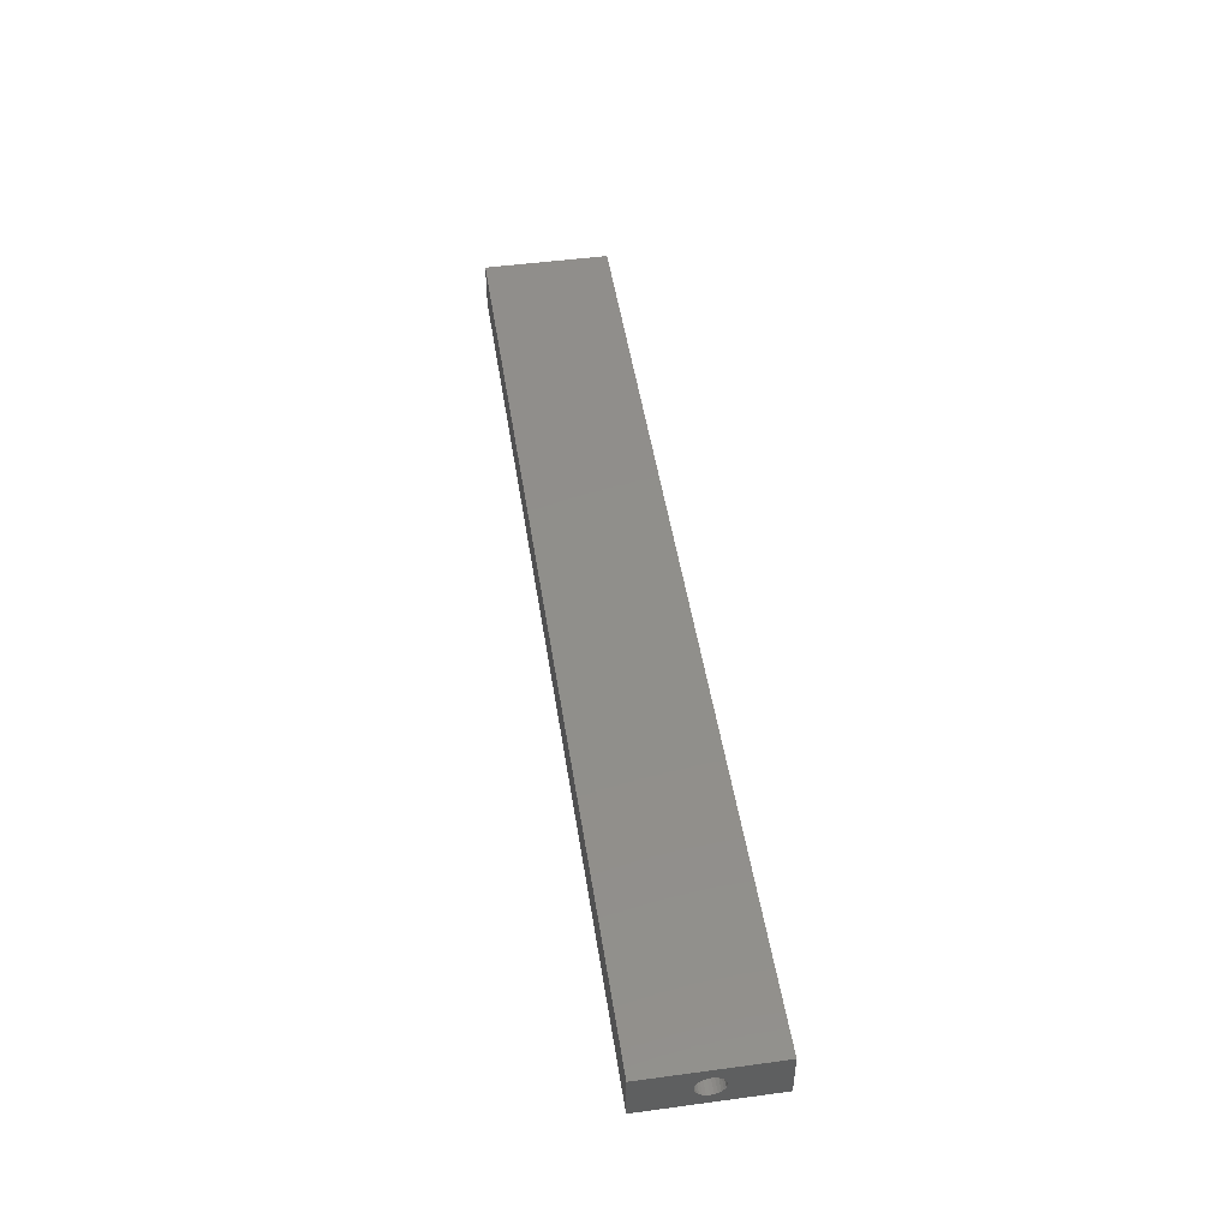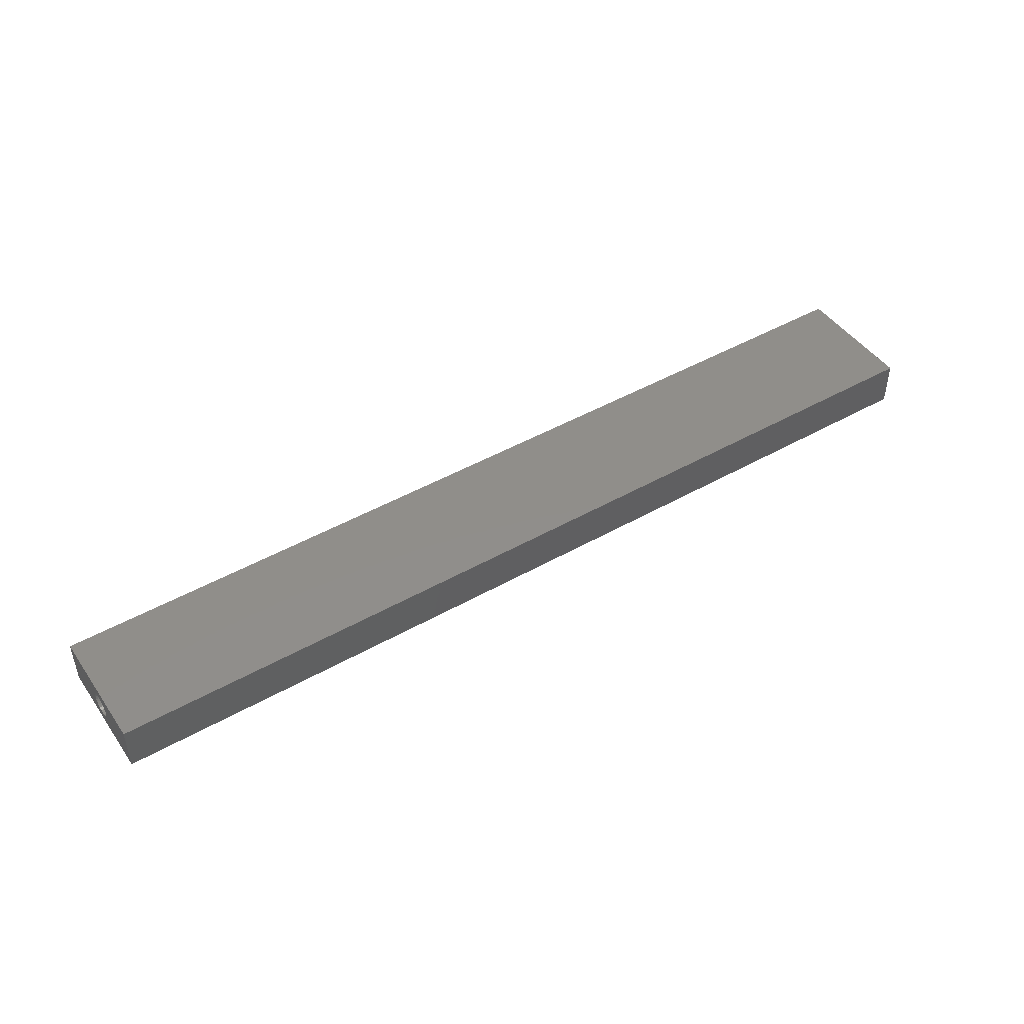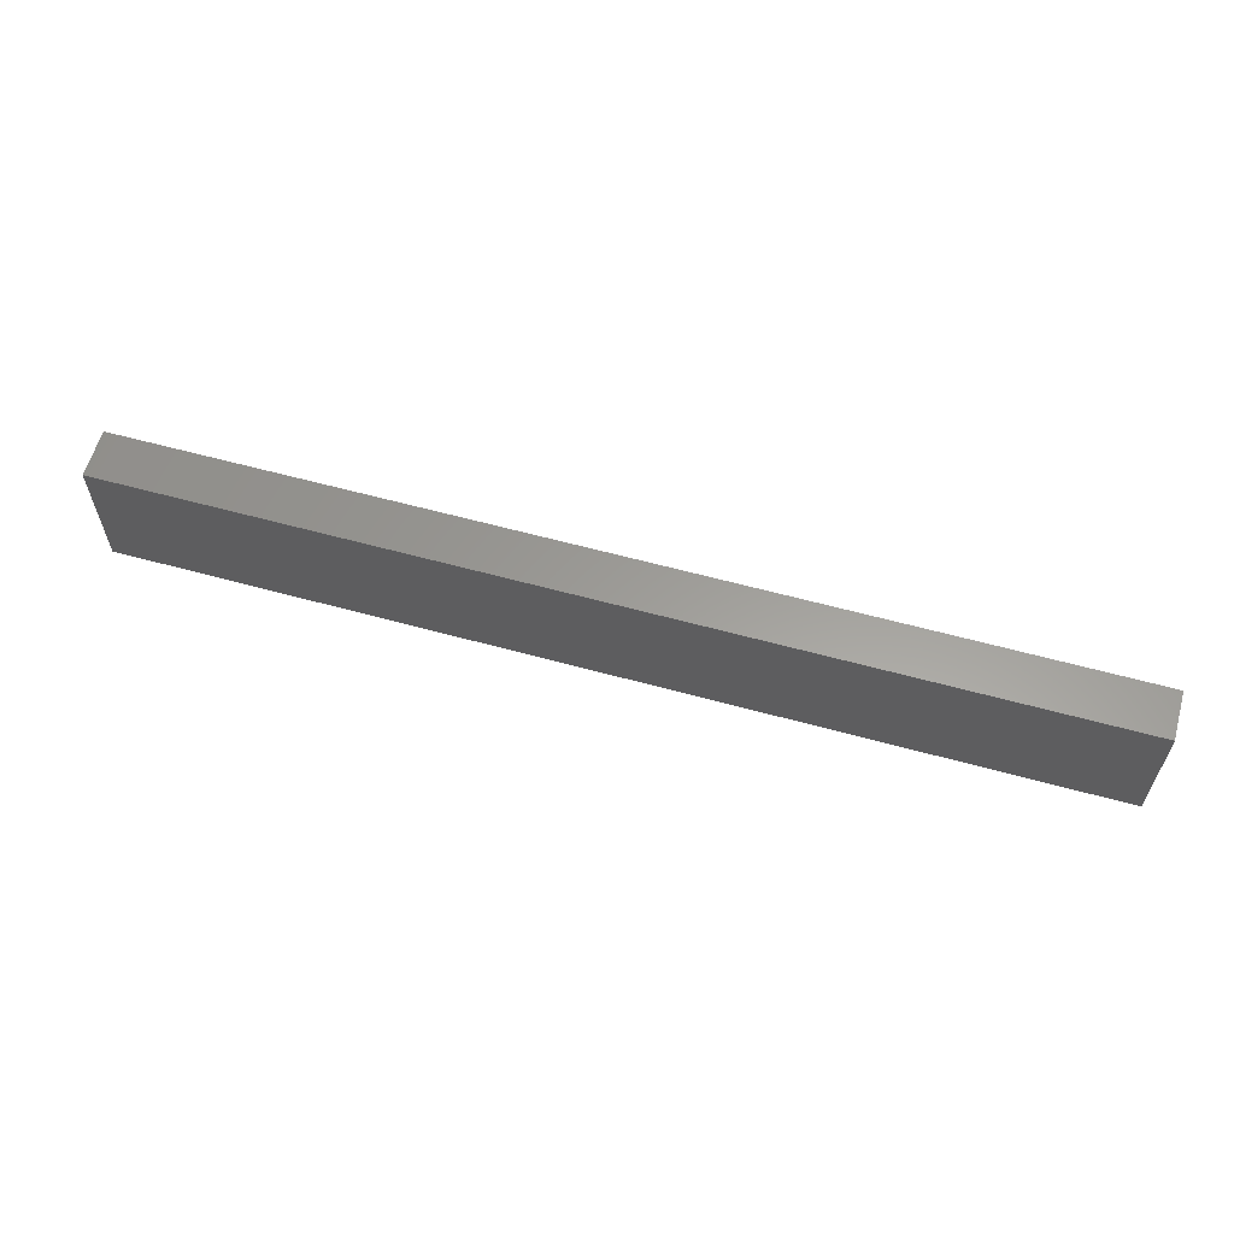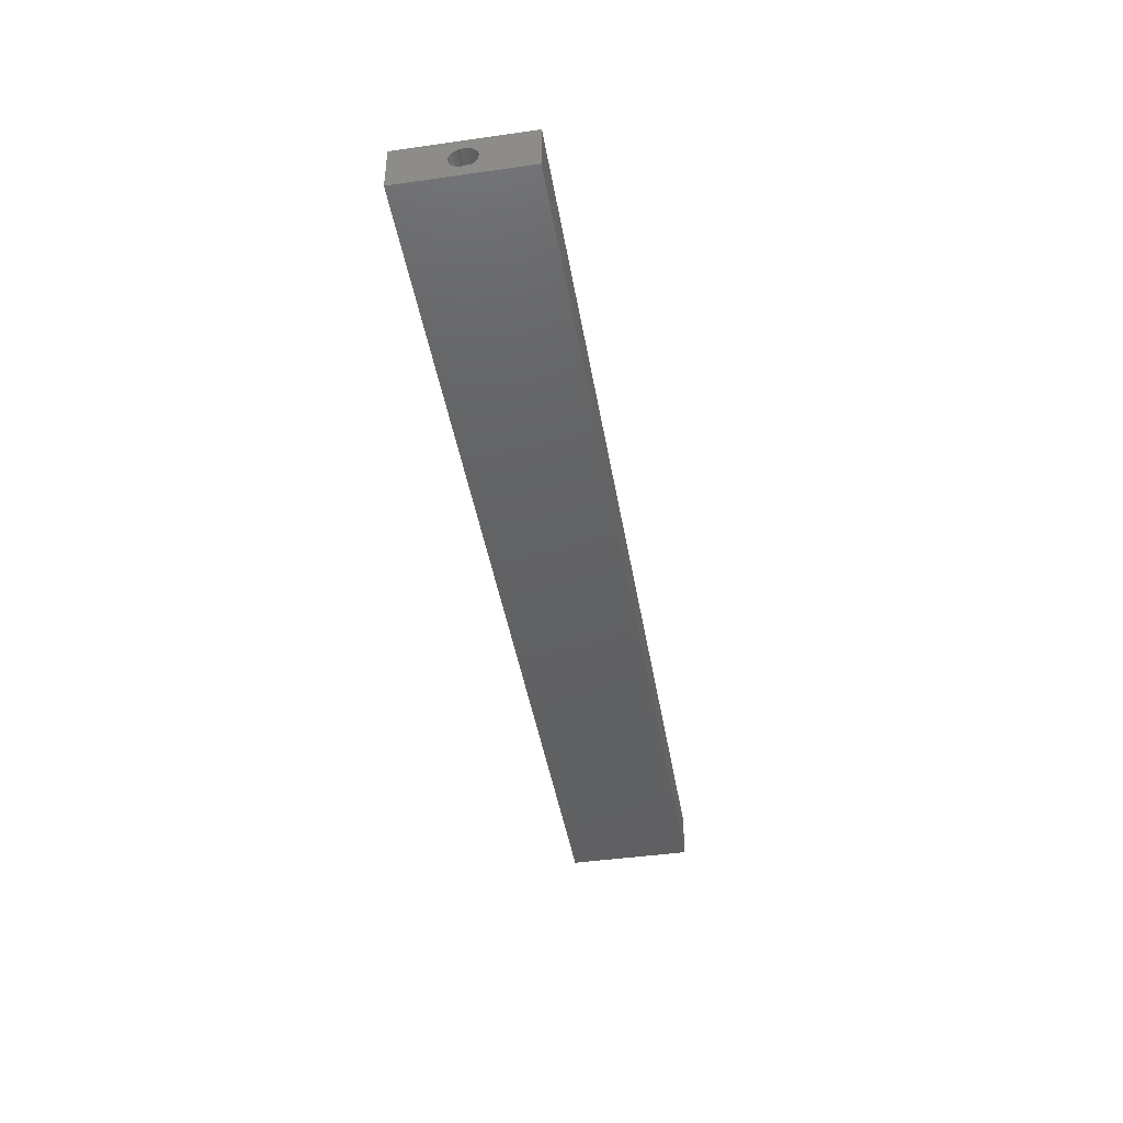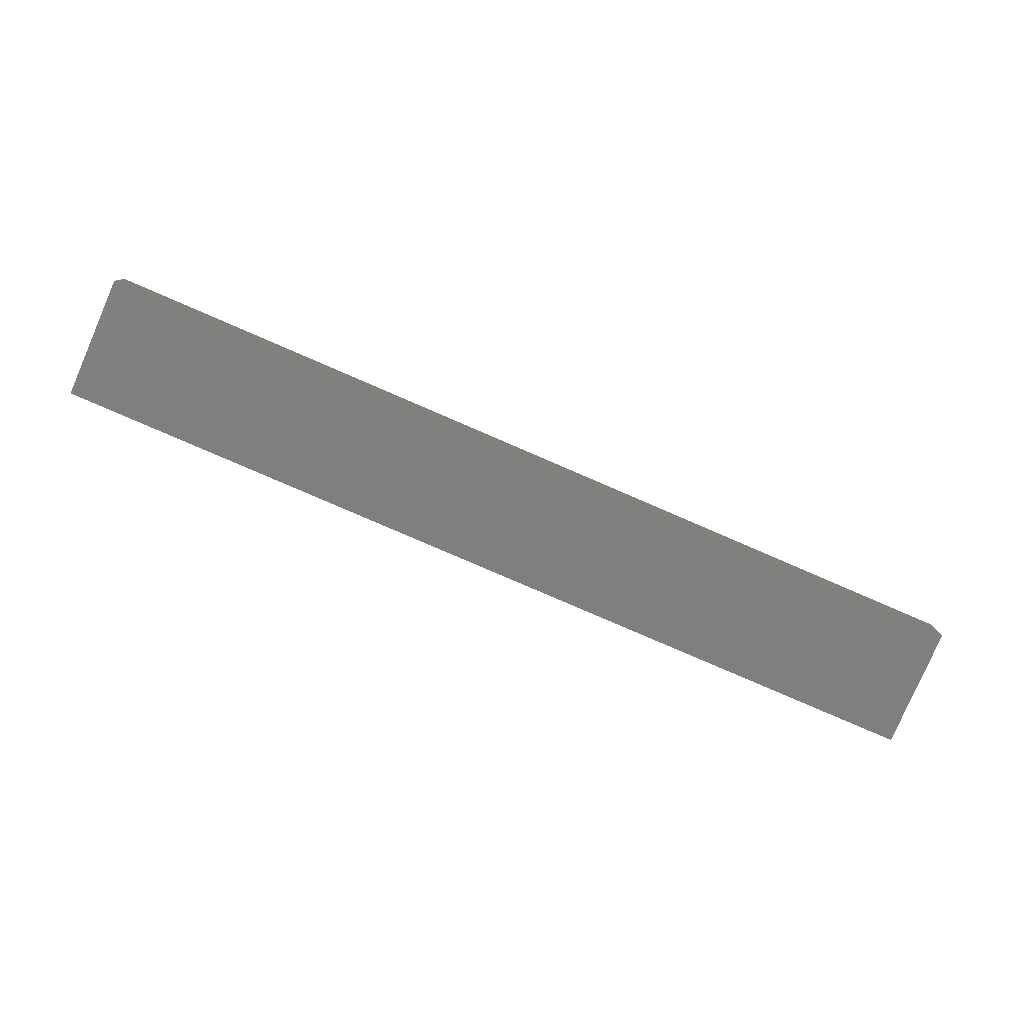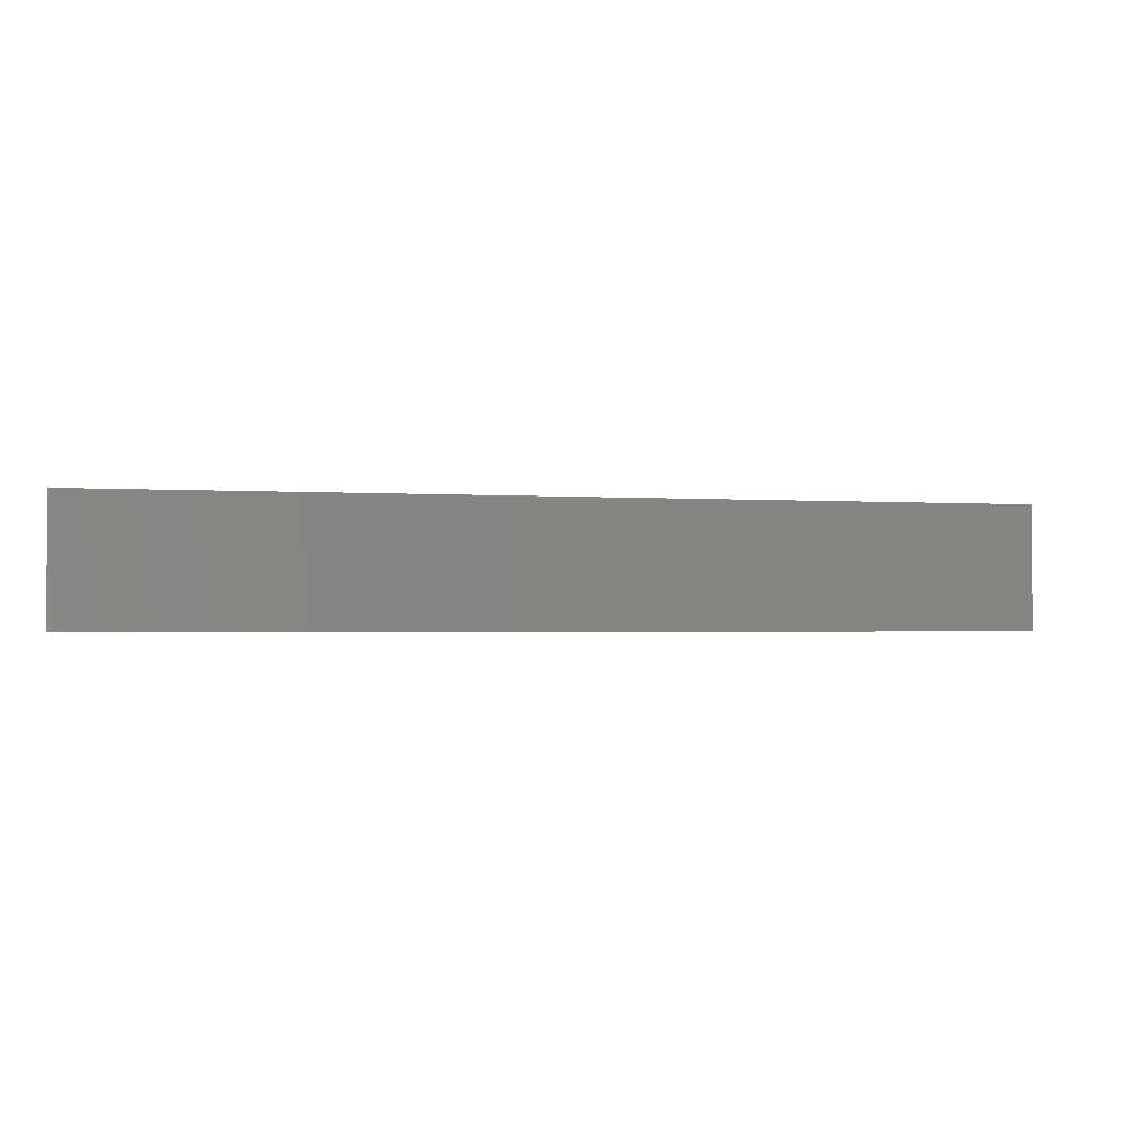
<metadata>
{"format":"stl","ext":"stl","renderer":"f3d","projection":"perspective","resolution":1024,"background":"white","views":[{"elev":48.1,"azim":-98.6,"up":"+Z"},{"elev":46.1,"azim":-33.0,"up":"+Z"},{"elev":60.3,"azim":15.7,"up":"+Y"},{"elev":-43.5,"azim":-80.5,"up":"+Z"},{"elev":-79.6,"azim":-23.4,"up":"+Z"},{"elev":-1.8,"azim":-14.4,"up":"+Y"}]}
</metadata>
<code>
# stl→obj: 164 verts, 320 faces
v 598.8 80 30
v 598.8 47.94 15.96
v 598.8 80 0
v 598.8 47.48 17.84
v 598.8 46.58 19.54
v 598.8 45.3 20.99
v 598.8 43.72 22.08
v 598.8 41.91 22.77
v 598.8 40 23
v 598.8 0 30
v 598.8 32.06 15.96
v 598.8 32.06 14.04
v 598.8 32.52 17.84
v 598.8 33.42 19.54
v 598.8 34.7 20.99
v 598.8 36.28 22.08
v 598.8 38.09 22.77
v 598.8 47.94 14.04
v 598.8 47.48 12.16
v 598.8 46.58 10.46
v 598.8 45.3 9.012
v 598.8 43.72 7.916
v 598.8 41.91 7.232
v 598.8 40 7
v 598.8 0 0
v 598.8 38.09 7.232
v 598.8 32.52 12.16
v 598.8 33.42 10.46
v 598.8 34.7 9.012
v 598.8 36.28 7.916
v 0 80 30
v 0 0 30
v 0 0 0
v 0 80 0
v 0 47.94 14.04
v 0 47.48 12.16
v 0 46.58 10.46
v 0 45.3 9.012
v 0 43.72 7.916
v 0 41.91 7.232
v 0 40 7
v 0 32.06 14.04
v 0 32.06 15.96
v 0 32.52 12.16
v 0 33.42 10.46
v 0 34.7 9.012
v 0 36.28 7.916
v 0 38.09 7.232
v 0 47.94 15.96
v 0 47.48 17.84
v 0 46.58 19.54
v 0 45.3 20.99
v 0 43.72 22.08
v 0 41.91 22.77
v 0 40 23
v 0 38.09 22.77
v 0 32.52 17.84
v 0 33.42 19.54
v 0 34.7 20.99
v 0 36.28 22.08
v 15 40 11
v 45 38.14 11.46
v 45 40 11
v 15 38.14 11.46
v 15 41.86 11.46
v 45 41.86 11.46
v 15 40.96 18.88
v 45 42.65 17.99
v 45 40.96 18.88
v 15 42.65 17.99
v 15 43.29 12.73
v 45 43.97 14.52
v 15 43.97 14.52
v 45 43.29 12.73
v 45 36.03 14.52
v 15 36.26 16.42
v 45 36.26 16.42
v 15 36.03 14.52
v 15 43.74 16.42
v 45 43.74 16.42
v 45 36.71 12.73
v 15 36.71 12.73
v 15 37.35 17.99
v 45 39.04 18.88
v 45 37.35 17.99
v 15 39.04 18.88
v 583.8 40 11
v 588.8 38.14 11.46
v 588.8 40 11
v 583.8 38.14 11.46
v 583.8 41.86 11.46
v 588.8 41.86 11.46
v 583.8 40.96 18.88
v 588.8 42.65 17.99
v 588.8 40.96 18.88
v 583.8 42.65 17.99
v 583.8 43.29 12.73
v 588.8 43.97 14.52
v 583.8 43.97 14.52
v 588.8 43.29 12.73
v 588.8 36.03 14.52
v 583.8 36.26 16.42
v 588.8 36.26 16.42
v 583.8 36.03 14.52
v 583.8 43.74 16.42
v 588.8 43.74 16.42
v 588.8 36.71 12.73
v 583.8 36.71 12.73
v 583.8 37.35 17.99
v 588.8 39.04 18.88
v 588.8 37.35 17.99
v 583.8 39.04 18.88
v 10 40 7
v 10 41.91 7.232
v 10 34.7 9.012
v 10 36.28 7.916
v 10 46.58 10.46
v 10 45.3 9.012
v 10 47.48 12.16
v 10 38.09 7.232
v 10 33.42 19.54
v 10 34.7 20.99
v 10 45.3 20.99
v 10 43.72 22.08
v 10 32.06 15.96
v 10 32.52 17.84
v 10 32.52 12.16
v 10 32.06 14.04
v 10 43.72 7.916
v 10 47.94 14.04
v 10 36.28 22.08
v 10 47.48 17.84
v 10 47.94 15.96
v 10 46.58 19.54
v 10 41.91 22.77
v 10 40 23
v 10 38.09 22.77
v 10 33.42 10.46
v 588.8 41.91 7.232
v 588.8 40 7
v 588.8 36.28 7.916
v 588.8 34.7 9.012
v 588.8 45.3 9.012
v 588.8 46.58 10.46
v 588.8 47.48 12.16
v 588.8 47.94 15.96
v 588.8 47.48 17.84
v 588.8 47.94 14.04
v 588.8 46.58 19.54
v 588.8 45.3 20.99
v 588.8 43.72 22.08
v 588.8 41.91 22.77
v 588.8 40 23
v 588.8 38.09 22.77
v 588.8 36.28 22.08
v 588.8 34.7 20.99
v 588.8 33.42 19.54
v 588.8 43.72 7.916
v 588.8 38.09 7.232
v 588.8 32.52 12.16
v 588.8 32.52 17.84
v 588.8 32.06 15.96
v 588.8 33.42 10.46
v 588.8 32.06 14.04
f 1 2 3
f 1 4 2
f 1 5 4
f 1 6 5
f 1 7 6
f 1 8 7
f 1 9 8
f 10 9 1
f 11 10 12
f 13 10 11
f 14 10 13
f 15 10 14
f 16 10 15
f 17 10 16
f 9 10 17
f 18 3 2
f 19 3 18
f 20 3 19
f 21 3 20
f 22 3 21
f 23 3 22
f 24 3 23
f 25 24 26
f 25 12 10
f 12 25 27
f 27 25 28
f 28 25 29
f 24 25 3
f 30 25 26
f 29 25 30
f 31 10 1
f 10 31 32
f 33 3 25
f 3 33 34
f 34 35 31
f 34 36 35
f 34 37 36
f 34 38 37
f 34 39 38
f 34 40 39
f 34 41 40
f 33 41 34
f 42 33 43
f 44 33 42
f 45 33 44
f 46 33 45
f 47 33 46
f 48 33 47
f 41 33 48
f 49 31 35
f 50 31 49
f 51 31 50
f 52 31 51
f 53 31 52
f 54 31 53
f 55 31 54
f 32 55 56
f 32 43 33
f 43 32 57
f 57 32 58
f 58 32 59
f 55 32 31
f 60 32 56
f 59 32 60
f 3 31 1
f 31 3 34
f 33 10 32
f 10 33 25
f 61 62 63
f 62 61 64
f 65 63 66
f 63 65 61
f 67 68 69
f 68 67 70
f 71 72 73
f 72 71 74
f 75 76 77
f 76 75 78
f 79 68 70
f 68 79 80
f 64 81 62
f 81 64 82
f 73 80 79
f 80 73 72
f 83 84 85
f 84 83 86
f 77 83 85
f 83 77 76
f 79 71 73
f 70 71 79
f 70 65 71
f 67 65 70
f 67 61 65
f 86 61 67
f 86 64 61
f 83 64 86
f 83 82 64
f 76 82 83
f 82 76 78
f 81 78 75
f 78 81 82
f 71 66 74
f 66 71 65
f 86 69 84
f 69 86 67
f 74 80 72
f 74 68 80
f 66 68 74
f 66 69 68
f 63 69 66
f 63 84 69
f 62 84 63
f 62 85 84
f 81 85 62
f 81 77 85
f 77 81 75
f 87 88 89
f 88 87 90
f 91 89 92
f 89 91 87
f 93 94 95
f 94 93 96
f 97 98 99
f 98 97 100
f 101 102 103
f 102 101 104
f 105 94 96
f 94 105 106
f 90 107 88
f 107 90 108
f 99 106 105
f 106 99 98
f 109 110 111
f 110 109 112
f 103 109 111
f 109 103 102
f 105 97 99
f 96 97 105
f 96 91 97
f 93 91 96
f 93 87 91
f 112 87 93
f 112 90 87
f 109 90 112
f 109 108 90
f 102 108 109
f 108 102 104
f 107 104 101
f 104 107 108
f 97 92 100
f 92 97 91
f 112 95 110
f 95 112 93
f 40 113 114
f 113 40 41
f 47 115 116
f 115 47 46
f 38 117 37
f 117 38 118
f 37 119 36
f 119 37 117
f 41 120 113
f 120 41 48
f 121 59 122
f 59 121 58
f 53 123 124
f 123 53 52
f 48 116 120
f 116 48 47
f 125 57 126
f 57 125 43
f 127 42 128
f 42 127 44
f 38 129 118
f 129 38 39
f 36 130 35
f 130 36 119
f 59 131 122
f 131 59 60
f 128 43 125
f 43 128 42
f 49 132 50
f 132 49 133
f 119 133 130
f 119 132 133
f 117 132 119
f 117 134 132
f 118 134 117
f 118 123 134
f 129 123 118
f 129 124 123
f 114 124 129
f 114 135 124
f 113 135 114
f 113 136 135
f 120 136 113
f 120 137 136
f 116 137 120
f 116 131 137
f 115 131 116
f 115 122 131
f 138 122 115
f 138 121 122
f 127 121 138
f 127 126 121
f 128 126 127
f 126 128 125
f 138 44 127
f 44 138 45
f 54 124 135
f 124 54 53
f 51 123 52
f 123 51 134
f 35 133 49
f 133 35 130
f 55 135 136
f 135 55 54
f 56 136 137
f 136 56 55
f 50 134 51
f 134 50 132
f 115 45 138
f 45 115 46
f 126 58 121
f 58 126 57
f 39 114 129
f 114 39 40
f 60 137 131
f 137 60 56
f 139 24 23
f 24 139 140
f 141 29 30
f 29 141 142
f 143 20 144
f 20 143 21
f 144 19 145
f 19 144 20
f 106 146 147
f 146 98 148
f 106 147 149
f 148 98 145
f 94 149 150
f 100 145 98
f 145 100 144
f 146 106 98
f 94 150 151
f 149 94 106
f 95 151 152
f 151 95 94
f 153 95 152
f 153 110 95
f 154 110 153
f 155 110 154
f 110 155 111
f 156 111 155
f 157 111 156
f 111 157 103
f 144 100 143
f 92 143 100
f 143 92 158
f 158 92 139
f 89 139 92
f 89 140 139
f 159 89 88
f 89 159 140
f 142 88 107
f 88 141 159
f 160 107 101
f 161 103 157
f 88 142 141
f 162 103 161
f 107 163 142
f 103 162 101
f 107 160 163
f 164 101 162
f 101 164 160
f 140 26 24
f 26 140 159
f 14 156 15
f 156 14 157
f 151 6 7
f 6 151 150
f 159 30 26
f 30 159 141
f 11 161 13
f 161 11 162
f 27 164 12
f 164 27 160
f 143 22 21
f 22 143 158
f 145 18 148
f 18 145 19
f 148 2 146
f 2 148 18
f 156 16 15
f 16 156 155
f 12 162 11
f 162 12 164
f 146 4 147
f 4 146 2
f 28 160 27
f 160 28 163
f 152 7 8
f 7 152 151
f 149 6 150
f 6 149 5
f 153 8 9
f 8 153 152
f 154 9 17
f 9 154 153
f 147 5 149
f 5 147 4
f 29 163 28
f 163 29 142
f 13 157 14
f 157 13 161
f 158 23 22
f 23 158 139
f 155 17 16
f 17 155 154

</code>
